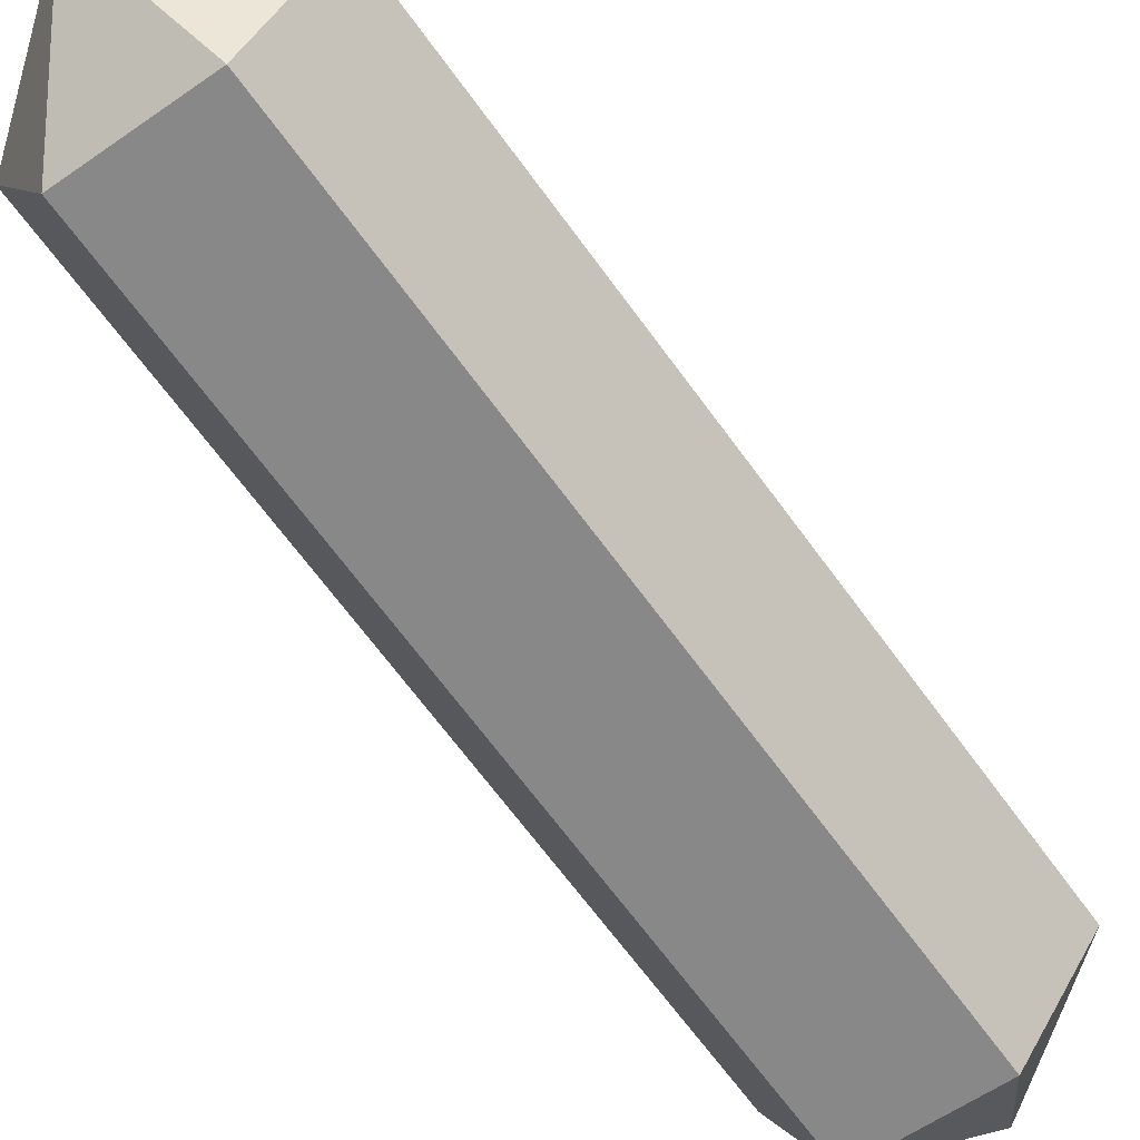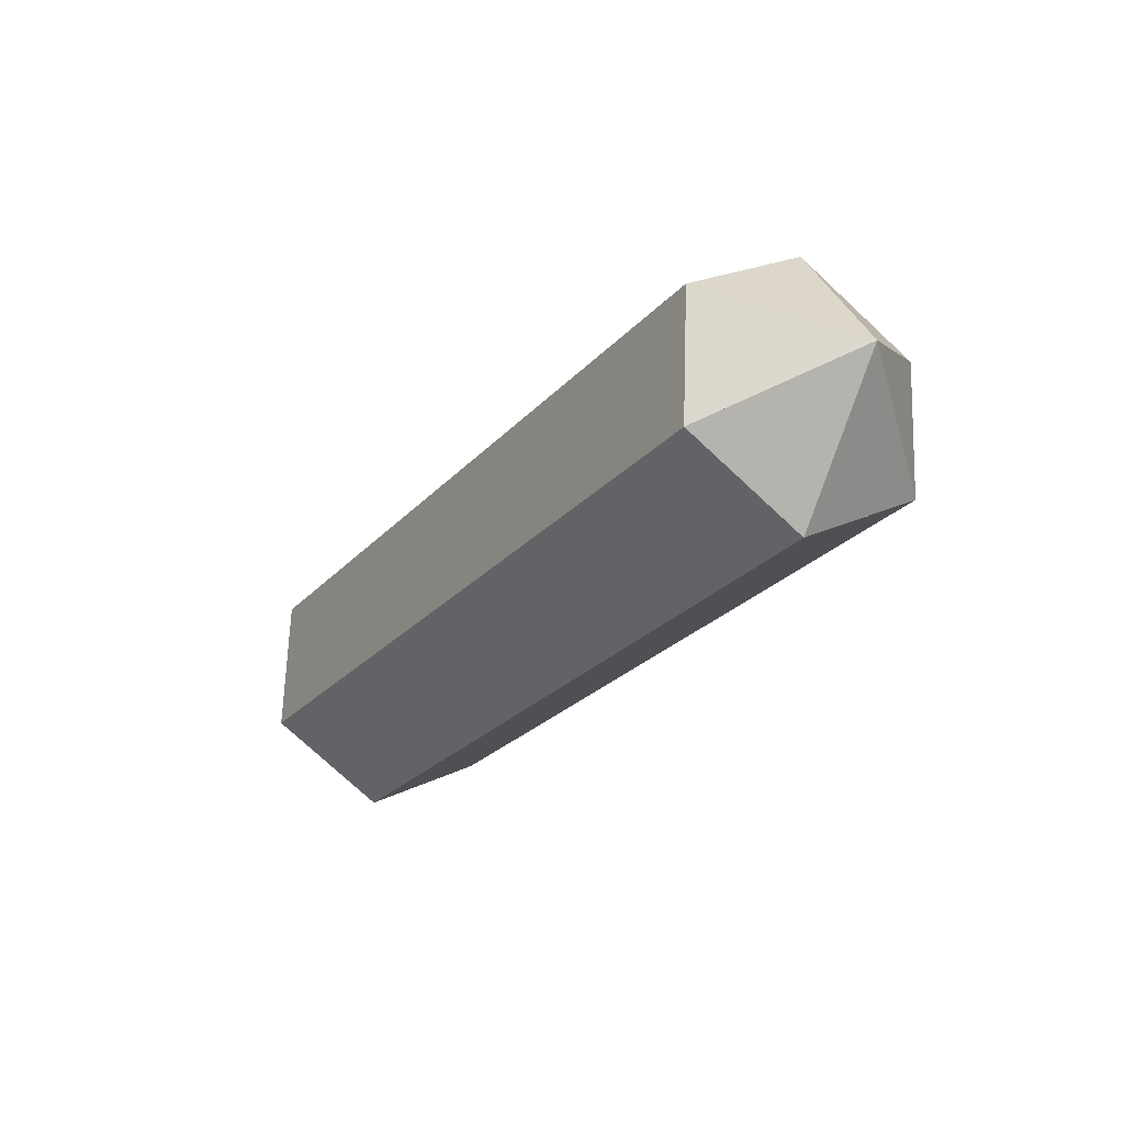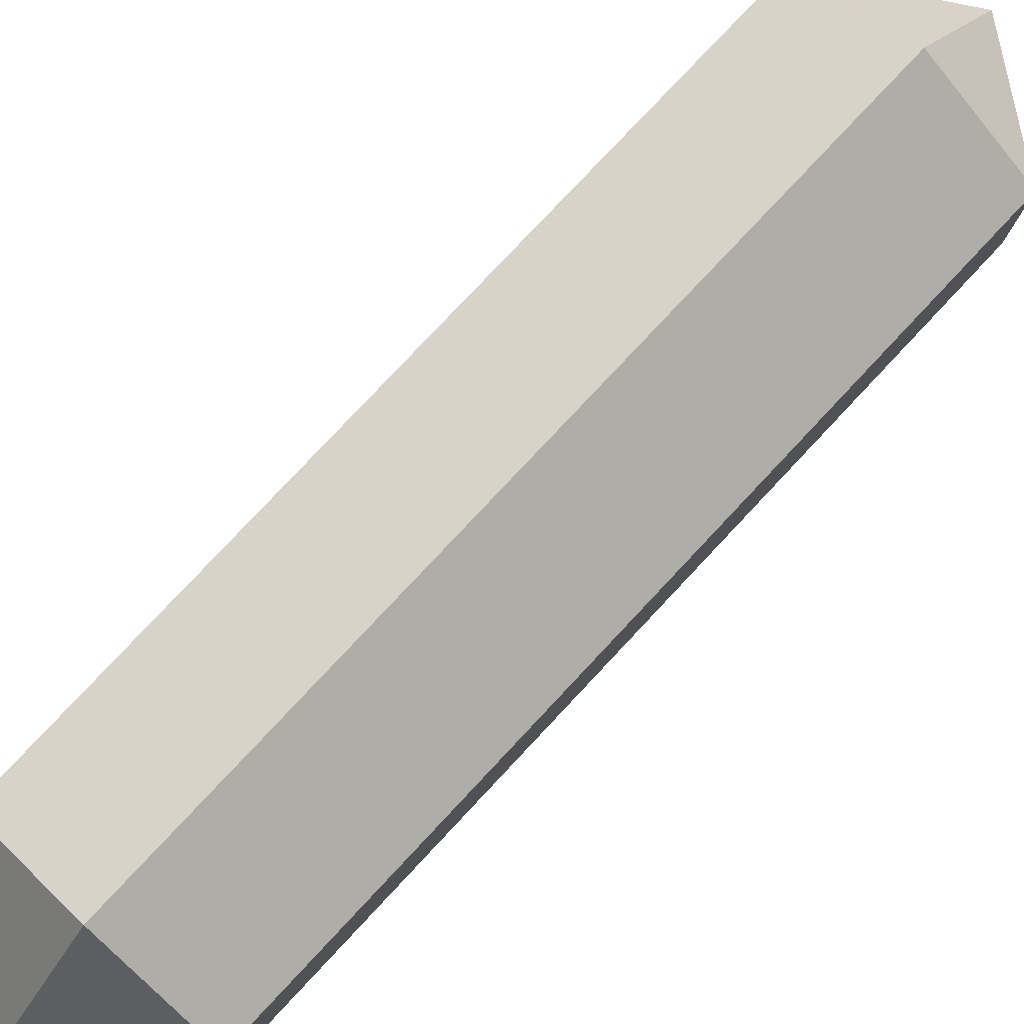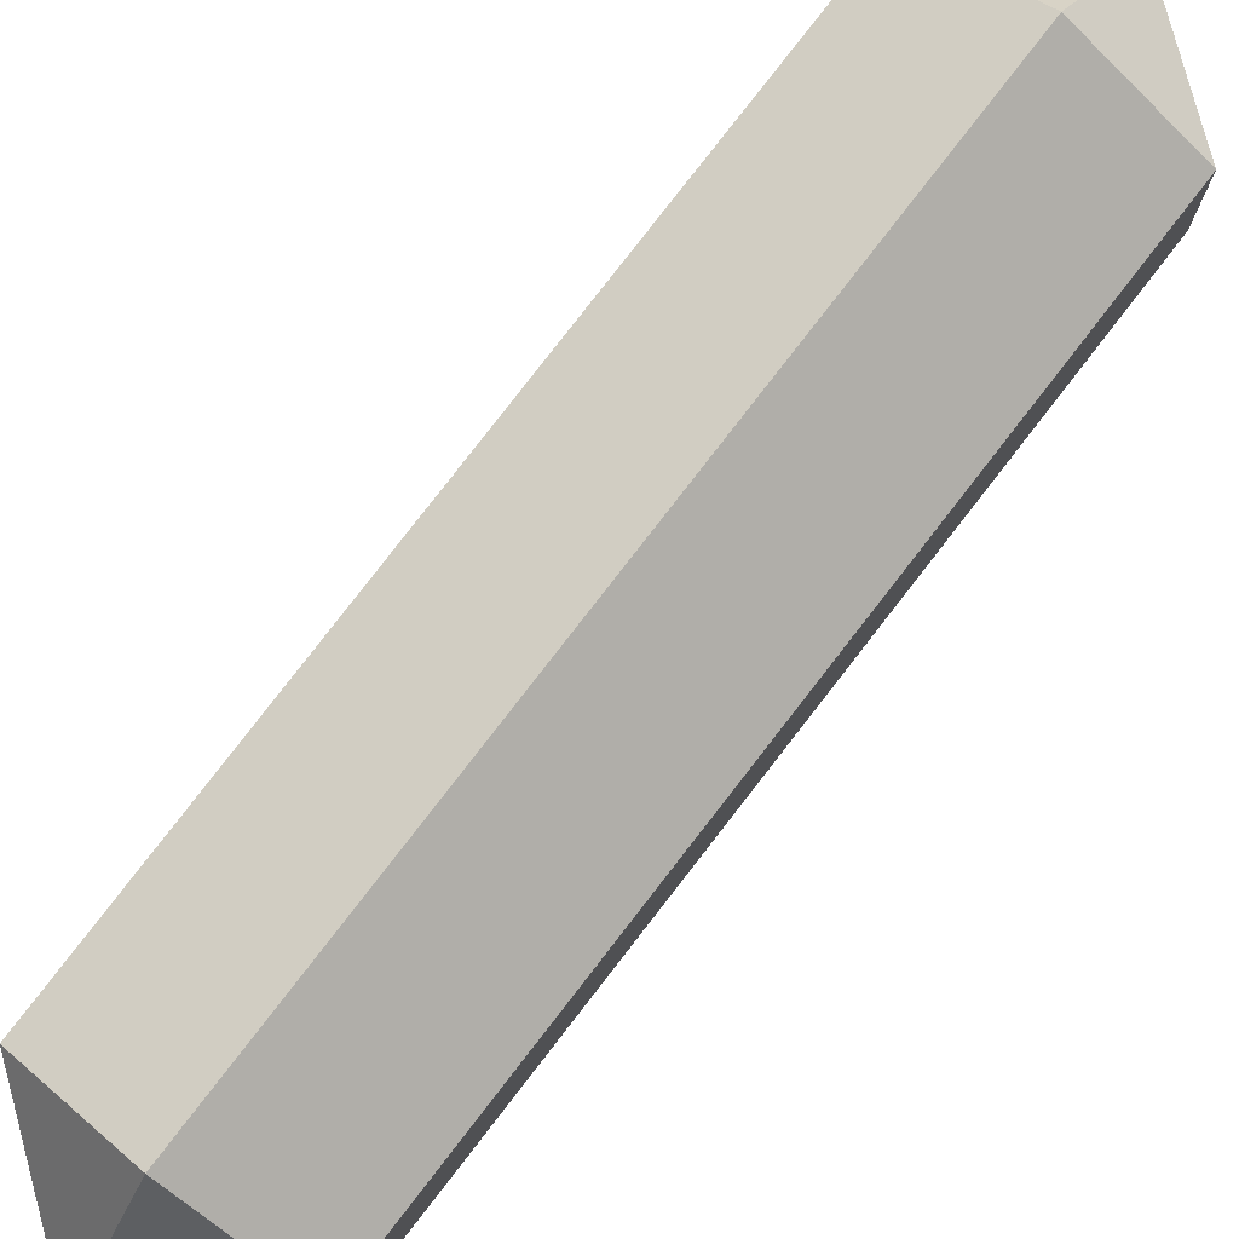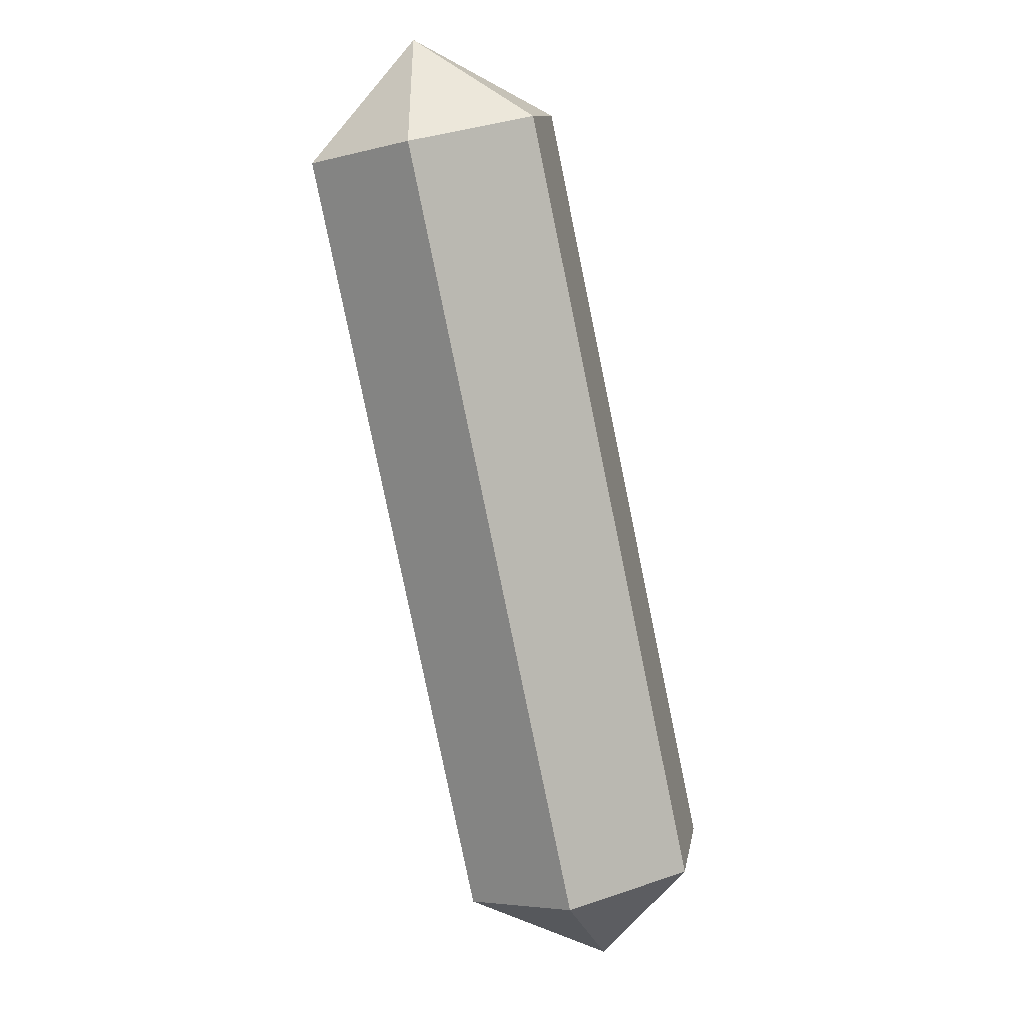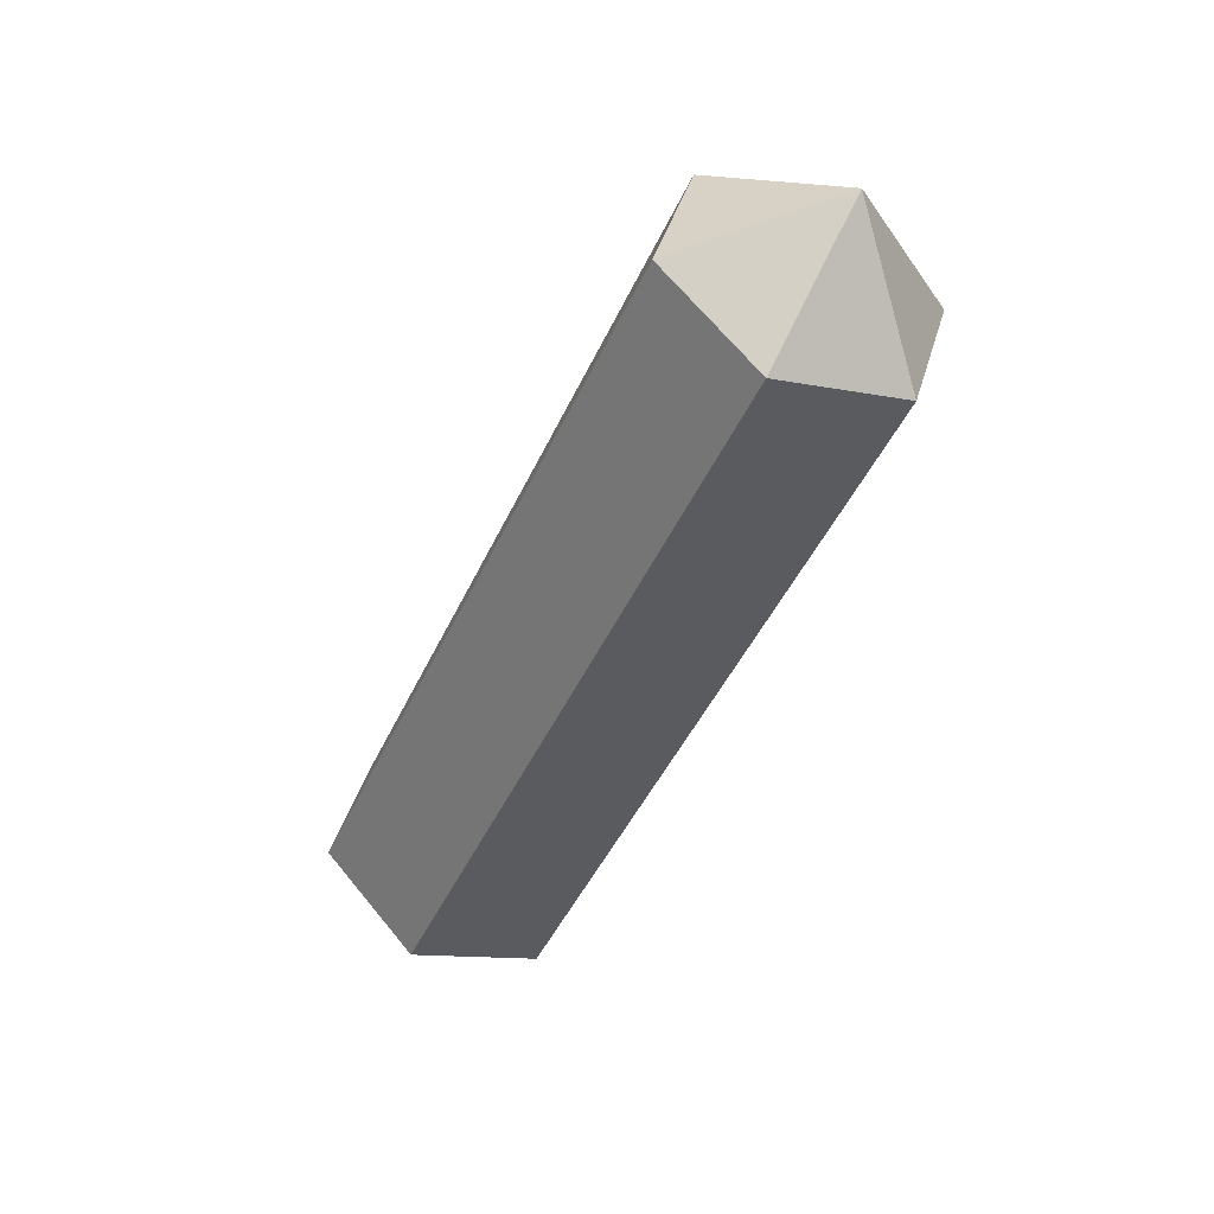
<metadata>
{"format":"obj","ext":"obj","renderer":"f3d","projection":"perspective","resolution":1024,"background":"white","views":[{"elev":-40.3,"azim":61.0,"up":"+Z"},{"elev":64.9,"azim":137.0,"up":"+Y"},{"elev":-72.9,"azim":-24.7,"up":"+Z"},{"elev":-71.1,"azim":-18.9,"up":"+Z"},{"elev":37.0,"azim":21.2,"up":"+Y"},{"elev":66.5,"azim":95.7,"up":"+Y"}]}
</metadata>
<code>
o Cylinder
v 0.1353 -0.8315 0.1353
v -1.193 2.422 -1.193
v -0.3537 -0.4997 0.3534
v -1.411 2.09 -0.7039
v -0.442 -0.7162 -0.0885
v -1.499 1.874 -1.146
v -0.0885 -0.7162 -0.442
v -1.146 1.874 -1.499
v 0.3534 -0.4997 -0.3537
v -0.7039 2.09 -1.411
v 0.4418 -0.2832 0.08828
v -0.6155 2.307 -0.969
v 0.08828 -0.2832 0.4418
v -0.969 2.307 -0.6155
g Cylinder_Cylinder_Side_Mat
f 3 4 6 5
f 5 6 8 7
f 7 8 10 9
f 9 10 12 11
f 11 12 14 13
f 13 14 4 3
f 10 8 12
f 12 8 2
f 2 8 14
f 14 8 6
f 14 6 2
f 11 1 7
f 7 1 13
f 13 1 5
f 9 7 11
f 11 7 13
f 13 7 5
f 13 5 3
g Cylinder_Cylinder_End_Mat
f 1 3 5
f 2 6 4
f 1 5 7
f 2 8 6
f 1 7 9
f 2 10 8
f 1 9 11
f 2 12 10
f 1 11 13
f 2 14 12
f 1 13 3
f 2 4 14

</code>
